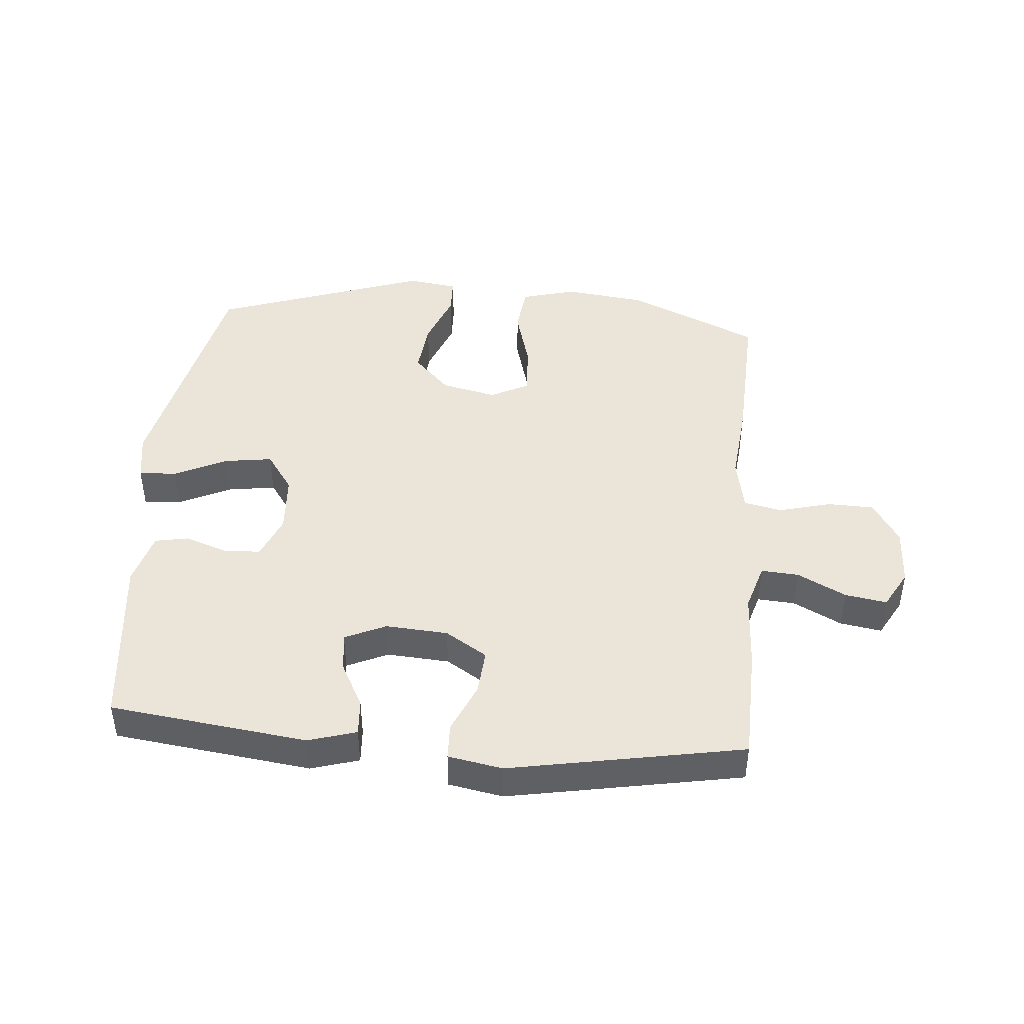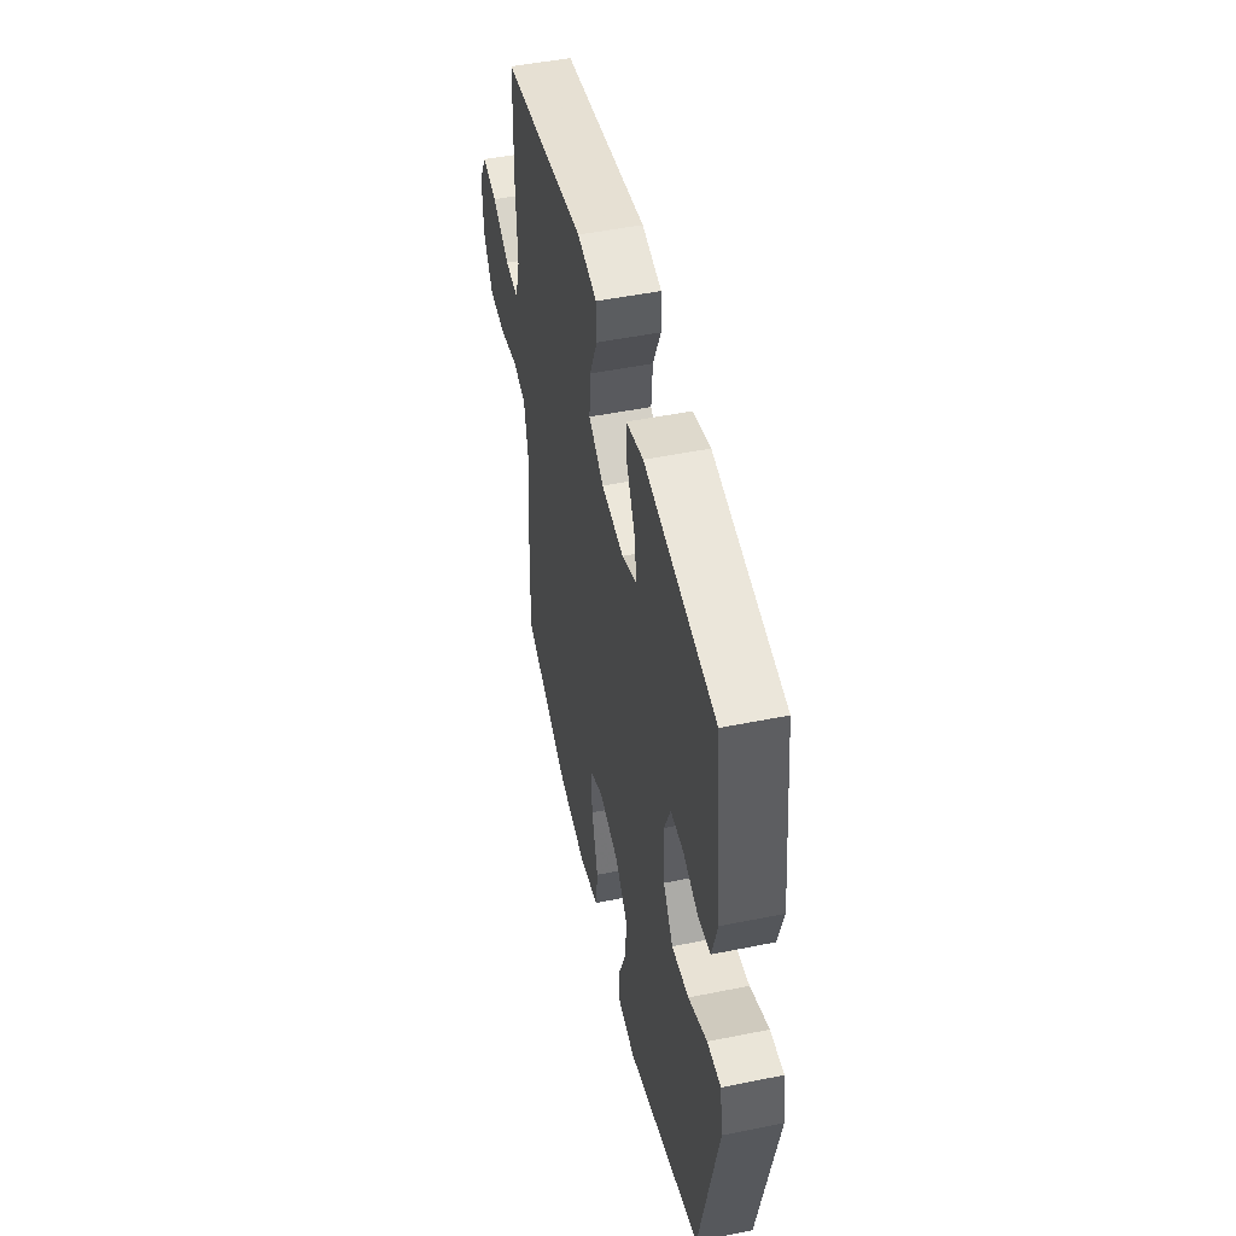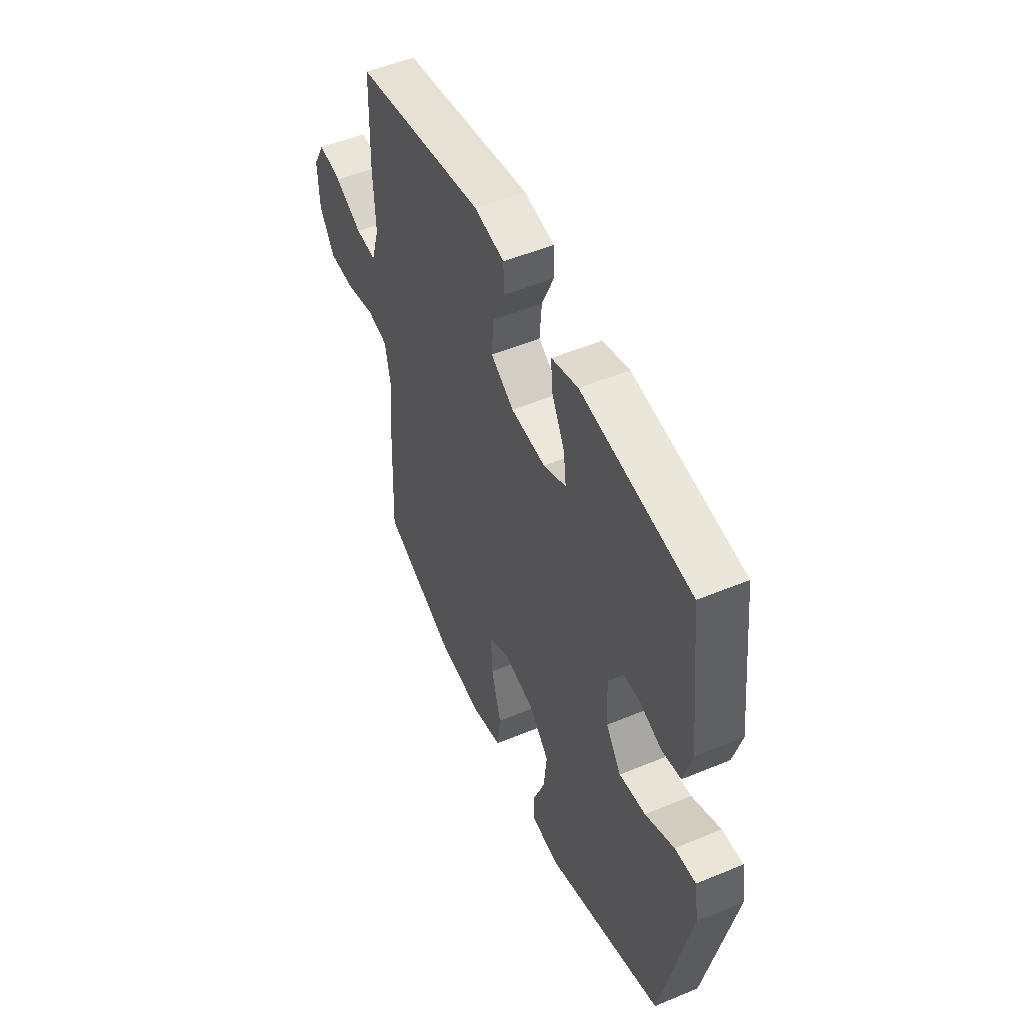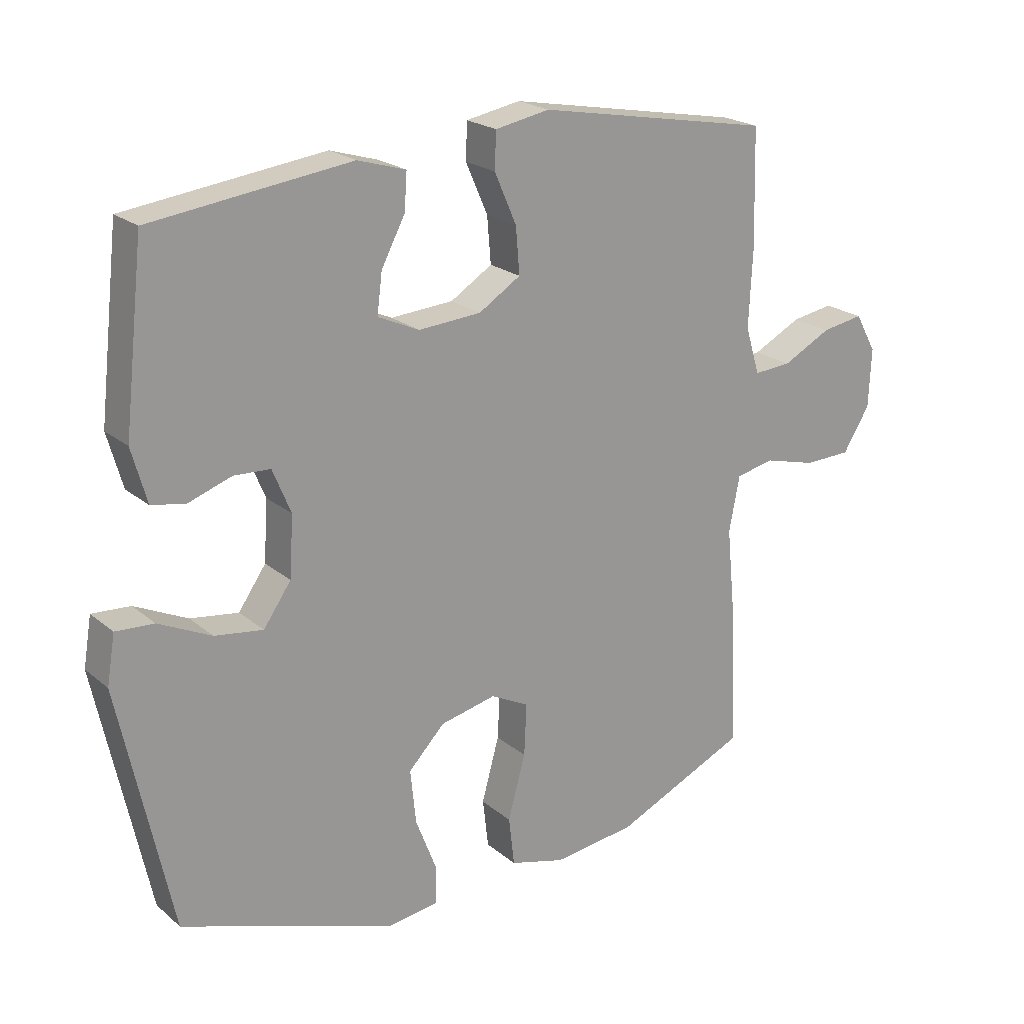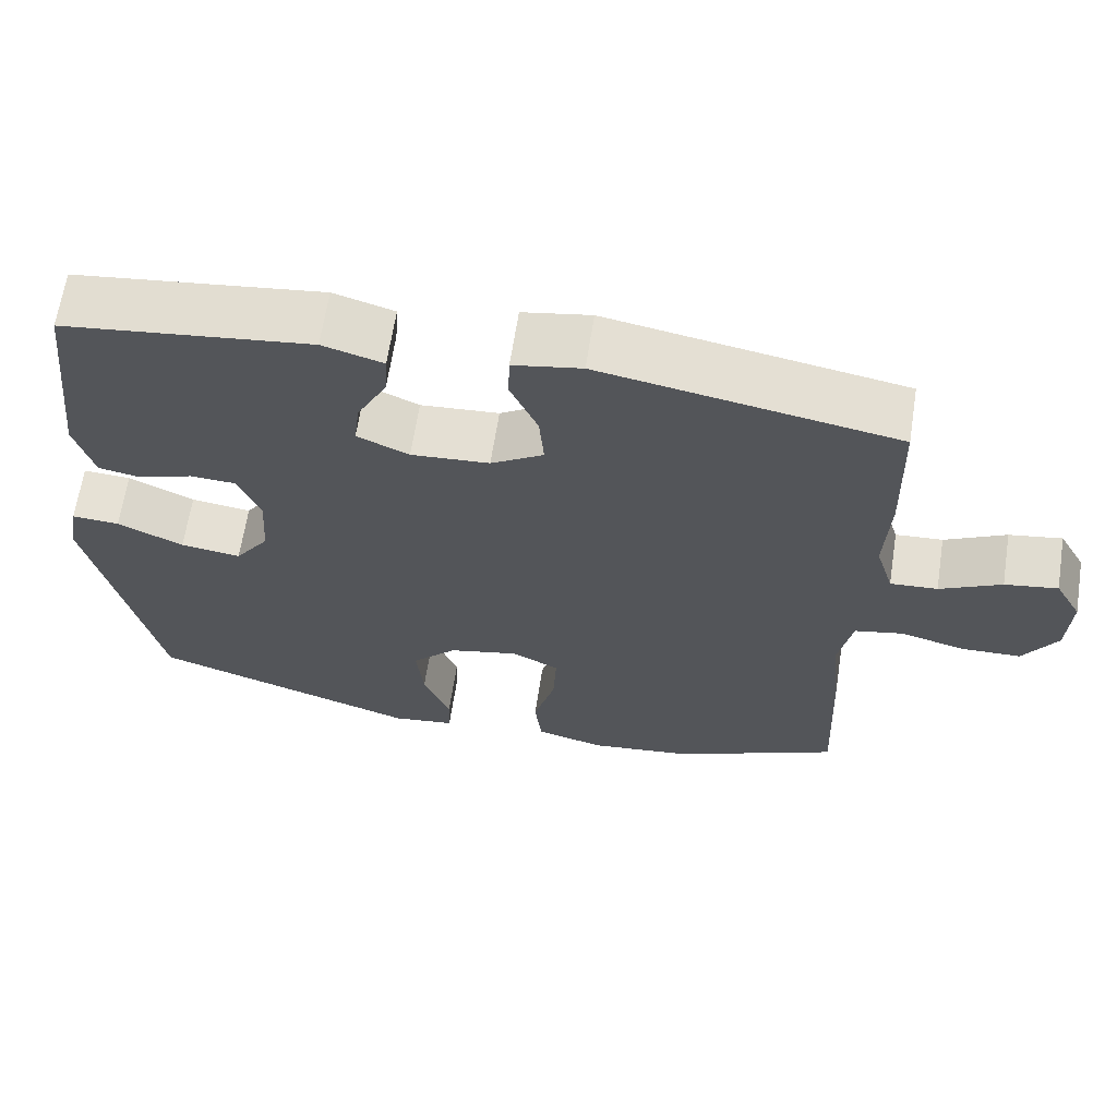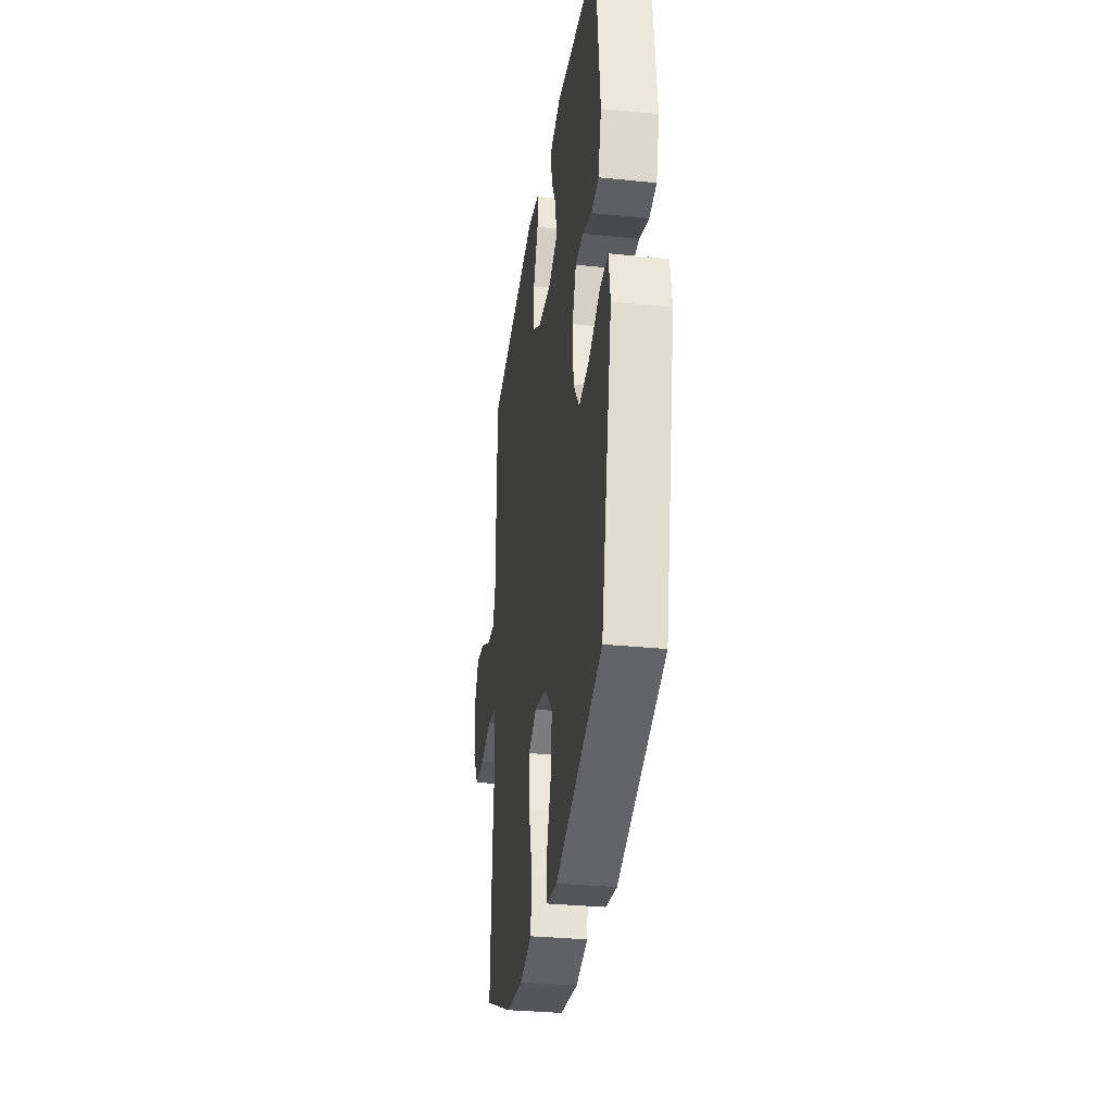
<metadata>
{"format":"obj","ext":"obj","renderer":"f3d","projection":"perspective","resolution":1024,"background":"white","views":[{"elev":44.5,"azim":4.8,"up":"+Y"},{"elev":49.6,"azim":-102.6,"up":"+Z"},{"elev":51.2,"azim":-114.3,"up":"+Z"},{"elev":21.5,"azim":-35.1,"up":"+Z"},{"elev":65.1,"azim":8.8,"up":"+Z"},{"elev":-31.9,"azim":-98.1,"up":"+Z"}]}
</metadata>
<code>
v 0.5 0.07 0.5
v 0.505 0.07 0.314
v 0.499 0.07 0.192
v 0.522 0.07 0.116
v 0.582 0.07 0.12
v 0.66 0.07 0.16
v 0.727 0.07 0.171
v 0.761 0.07 0.11
v 0.757 0.07 0.016
v 0.714 0.07 -0.053
v 0.639 0.07 -0.055
v 0.555 0.07 -0.033
v 0.494 0.07 -0.046
v 0.477 0.07 -0.134
v 0.49 0.07 -0.265
v 0.5 0.07 -0.5
v 0.288 0.07 -0.595
v 0.156 0.07 -0.611
v 0.068 0.07 -0.587
v 0.059 0.07 -0.509
v 0.087 0.07 -0.407
v 0.091 0.07 -0.324
v 0.03 0.07 -0.293
v -0.059 0.07 -0.313
v -0.117 0.07 -0.373
v -0.108 0.07 -0.46
v -0.074 0.07 -0.548
v -0.076 0.07 -0.608
v -0.157 0.07 -0.619
v -0.5 0.07 -0.5
v -0.583 0.07 -0.11
v -0.57 0.07 -0.032
v -0.509 0.07 -0.036
v -0.425 0.07 -0.076
v -0.348 0.07 -0.087
v -0.304 0.07 -0.024
v -0.298 0.07 0.072
v -0.327 0.07 0.142
v -0.385 0.07 0.145
v -0.454 0.07 0.121
v -0.508 0.07 0.131
v -0.532 0.07 0.217
v -0.5 0.07 0.5
v -0.183 0.07 0.54
v -0.106 0.07 0.517
v -0.11 0.07 0.459
v -0.148 0.07 0.386
v -0.156 0.07 0.323
v -0.09 0.07 0.293
v 0.01 0.07 0.3
v 0.077 0.07 0.342
v 0.071 0.07 0.415
v 0.036 0.07 0.495
v 0.038 0.07 0.553
v 0.125 0.07 0.569
v 0.5 0 0.5
v 0.505 0 0.314
v 0.499 0 0.192
v 0.522 0 0.116
v 0.582 0 0.12
v 0.66 0 0.16
v 0.727 0 0.171
v 0.761 0 0.11
v 0.757 0 0.016
v 0.714 0 -0.053
v 0.639 0 -0.055
v 0.555 0 -0.033
v 0.494 0 -0.046
v 0.477 0 -0.134
v 0.49 0 -0.265
v 0.5 0 -0.5
v 0.288 0 -0.595
v 0.156 0 -0.611
v 0.068 0 -0.587
v 0.059 0 -0.509
v 0.087 0 -0.407
v 0.091 0 -0.324
v 0.03 0 -0.293
v -0.059 0 -0.313
v -0.117 0 -0.373
v -0.108 0 -0.46
v -0.074 0 -0.548
v -0.076 0 -0.608
v -0.157 0 -0.619
v -0.5 0 -0.5
v -0.583 0 -0.11
v -0.57 0 -0.032
v -0.509 0 -0.036
v -0.425 0 -0.076
v -0.348 0 -0.087
v -0.304 0 -0.024
v -0.298 0 0.072
v -0.327 0 0.142
v -0.385 0 0.145
v -0.454 0 0.121
v -0.508 0 0.131
v -0.532 0 0.217
v -0.5 0 0.5
v -0.183 0 0.54
v -0.106 0 0.517
v -0.11 0 0.459
v -0.148 0 0.386
v -0.156 0 0.323
v -0.09 0 0.293
v 0.01 0 0.3
v 0.077 0 0.342
v 0.071 0 0.415
v 0.036 0 0.495
v 0.038 0 0.553
v 0.125 0 0.569
f 1 2 3
f 55 1 3
f 54 55 3
f 53 54 3
f 52 53 3
f 51 52 3 4
f 50 51 4
f 49 50 4
f 45 46 47
f 44 45 47
f 43 44 47
f 42 43 47
f 41 42 47
f 40 41 47
f 39 40 47
f 38 39 47 48
f 37 38 48 49
f 32 33 34
f 31 32 34
f 30 31 34
f 29 30 34
f 28 29 34
f 27 28 34
f 26 27 34
f 25 26 34 35
f 24 25 35 36
f 19 20 21
f 18 19 21
f 17 18 21
f 16 17 21
f 15 16 21
f 14 15 21
f 13 14 21 22
f 10 11 12
f 9 10 12
f 8 9 12
f 7 8 12
f 6 7 12
f 5 6 12
f 4 5 12 13
f 49 4 13
f 37 49 13
f 36 37 13
f 24 36 13
f 23 24 13
f 13 22 23
f 58 57 56
f 58 56 110
f 58 110 109
f 58 109 108
f 58 108 107
f 59 58 107 106
f 59 106 105
f 59 105 104
f 102 101 100
f 102 100 99
f 102 99 98
f 102 98 97
f 102 97 96
f 102 96 95
f 102 95 94
f 103 102 94 93
f 104 103 93 92
f 89 88 87
f 89 87 86
f 89 86 85
f 89 85 84
f 89 84 83
f 89 83 82
f 89 82 81
f 90 89 81 80
f 91 90 80 79
f 76 75 74
f 76 74 73
f 76 73 72
f 76 72 71
f 76 71 70
f 76 70 69
f 77 76 69 68
f 67 66 65
f 67 65 64
f 67 64 63
f 67 63 62
f 67 62 61
f 67 61 60
f 68 67 60 59
f 68 59 104
f 68 104 92
f 68 92 91
f 68 91 79
f 68 79 78
f 78 77 68
f 1 56 57 2
f 2 57 58 3
f 3 58 59 4
f 4 59 60 5
f 5 60 61 6
f 6 61 62 7
f 7 62 63 8
f 8 63 64 9
f 9 64 65 10
f 10 65 66 11
f 11 66 67 12
f 12 67 68 13
f 13 68 69 14
f 14 69 70 15
f 15 70 71 16
f 16 71 72 17
f 17 72 73 18
f 18 73 74 19
f 19 74 75 20
f 20 75 76 21
f 21 76 77 22
f 22 77 78 23
f 23 78 79 24
f 24 79 80 25
f 25 80 81 26
f 26 81 82 27
f 27 82 83 28
f 28 83 84 29
f 29 84 85 30
f 30 85 86 31
f 31 86 87 32
f 32 87 88 33
f 33 88 89 34
f 34 89 90 35
f 35 90 91 36
f 36 91 92 37
f 37 92 93 38
f 38 93 94 39
f 39 94 95 40
f 40 95 96 41
f 41 96 97 42
f 42 97 98 43
f 43 98 99 44
f 44 99 100 45
f 45 100 101 46
f 46 101 102 47
f 47 102 103 48
f 48 103 104 49
f 49 104 105 50
f 50 105 106 51
f 51 106 107 52
f 52 107 108 53
f 53 108 109 54
f 54 109 110 55
f 55 110 56 1

</code>
